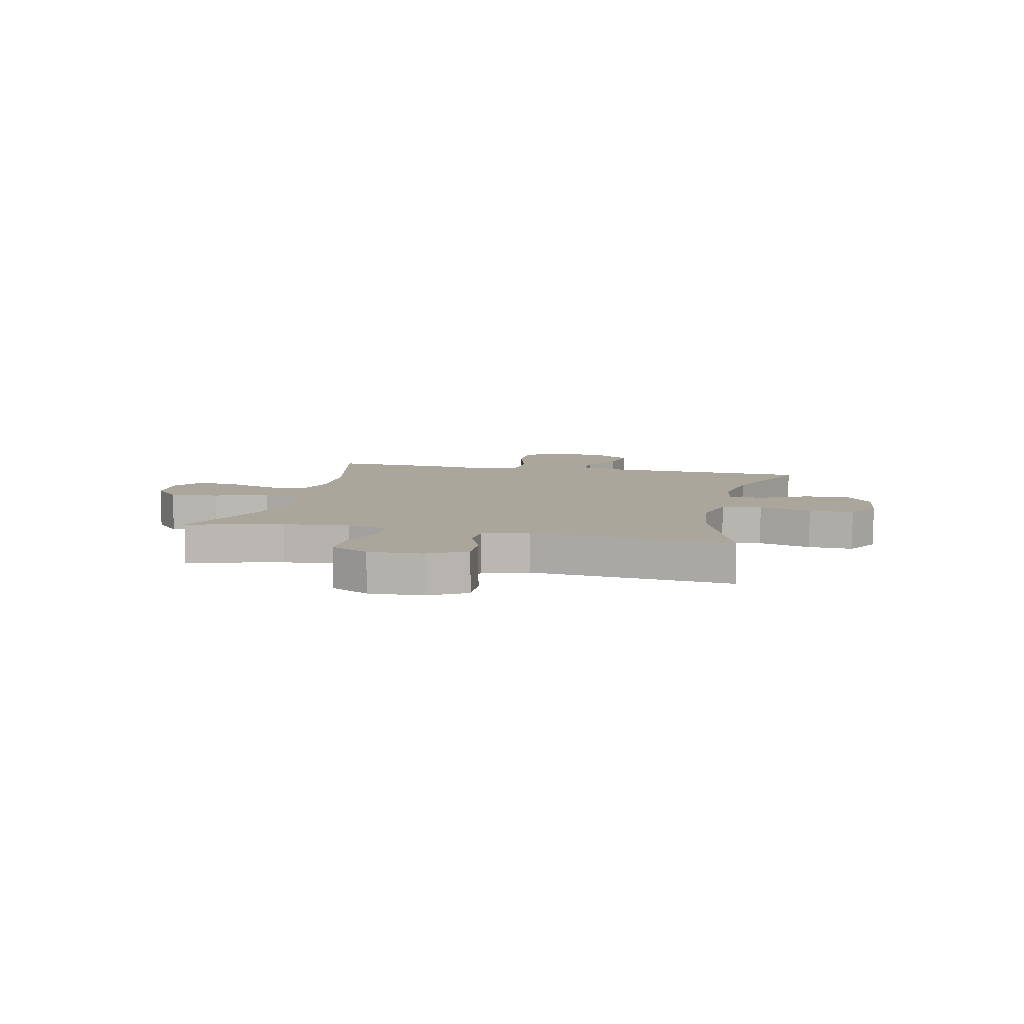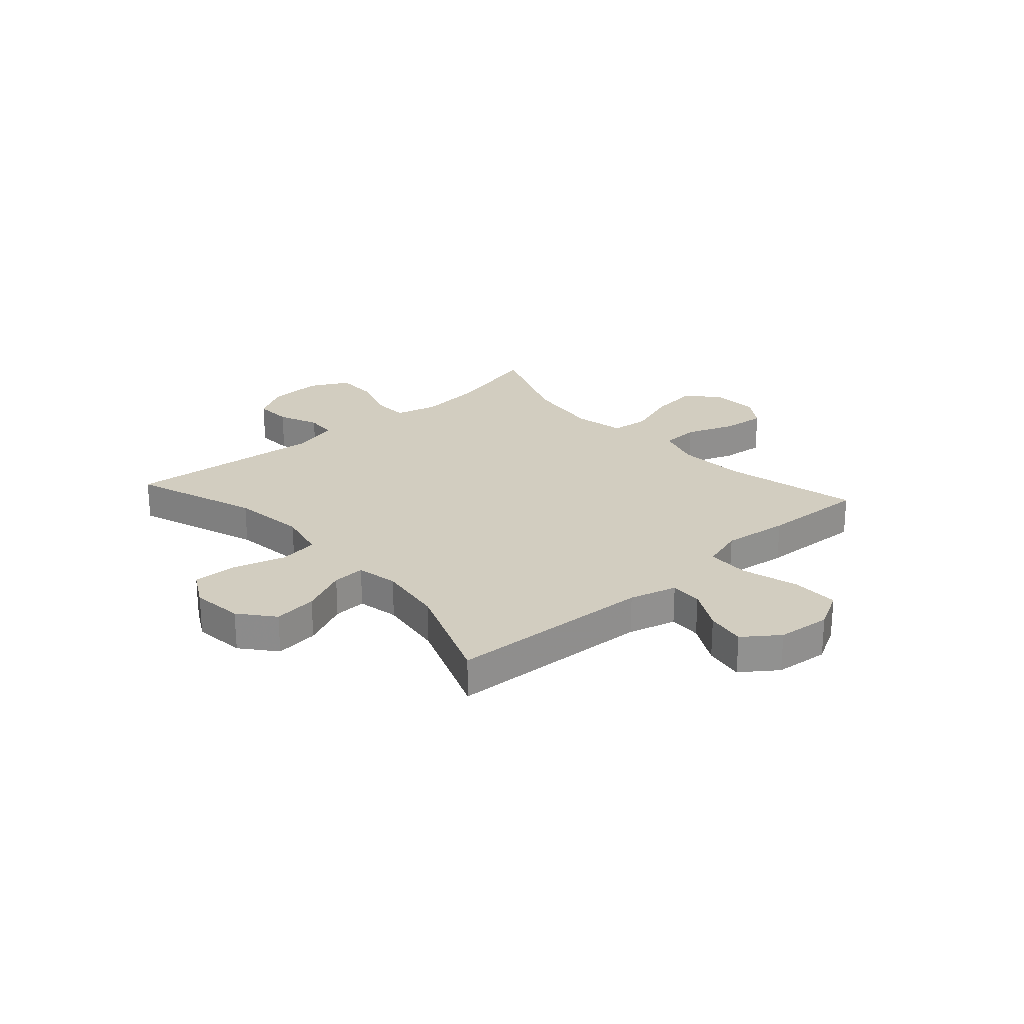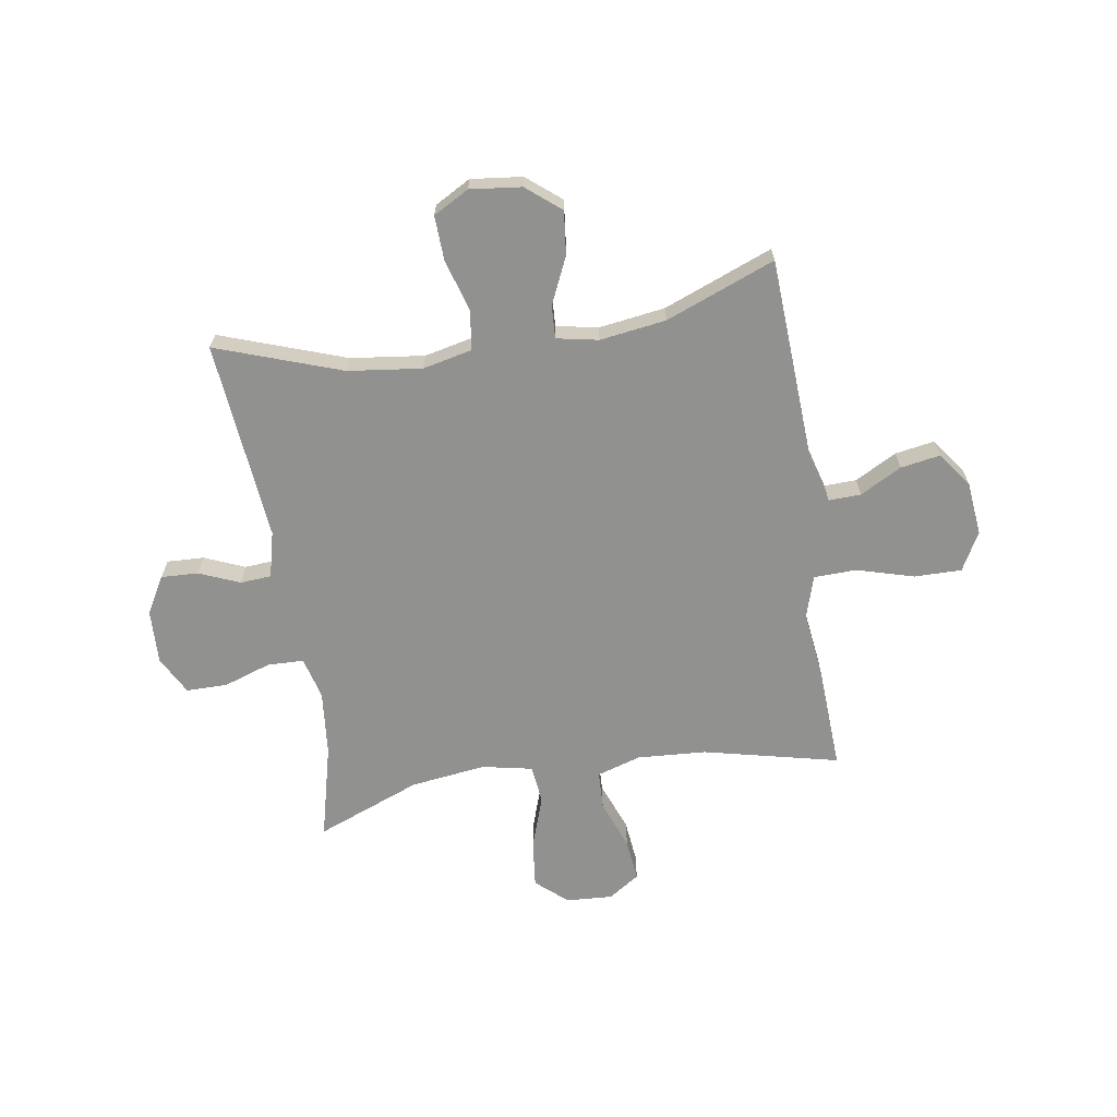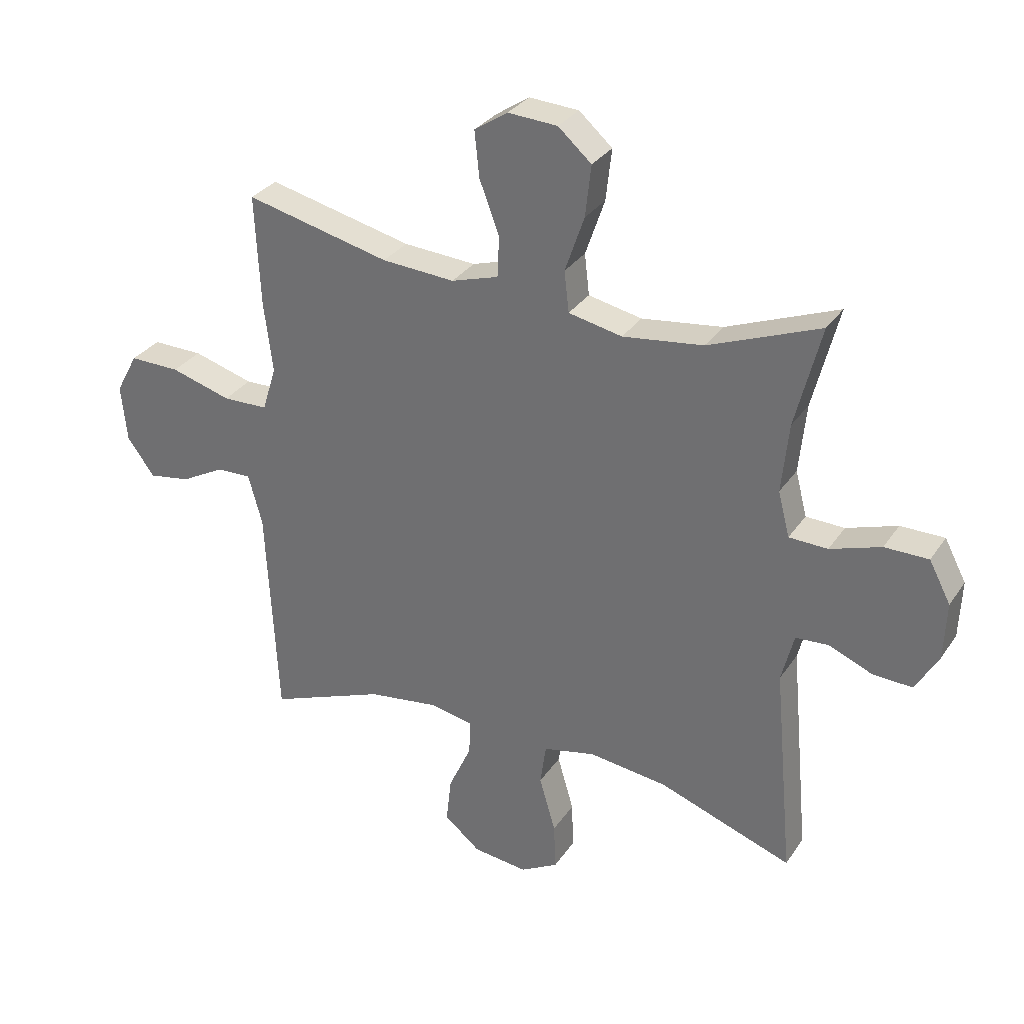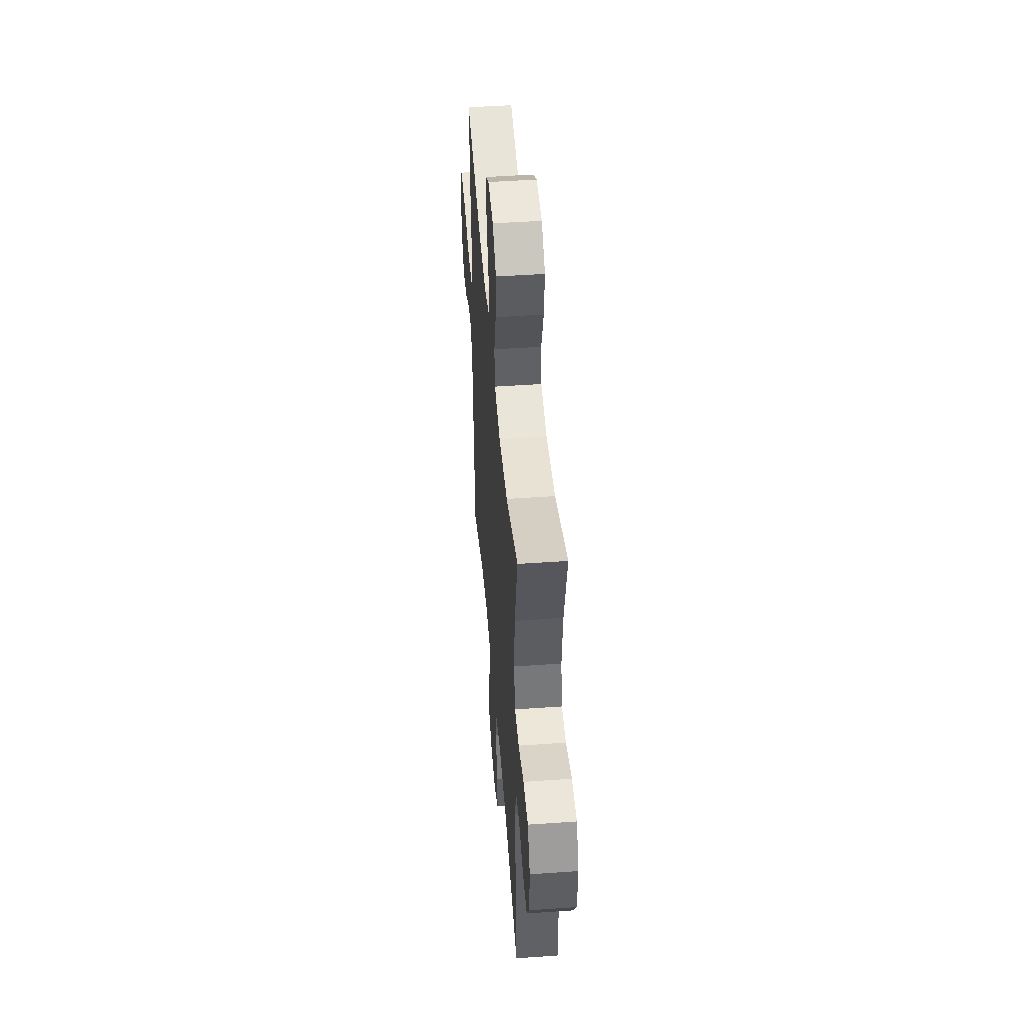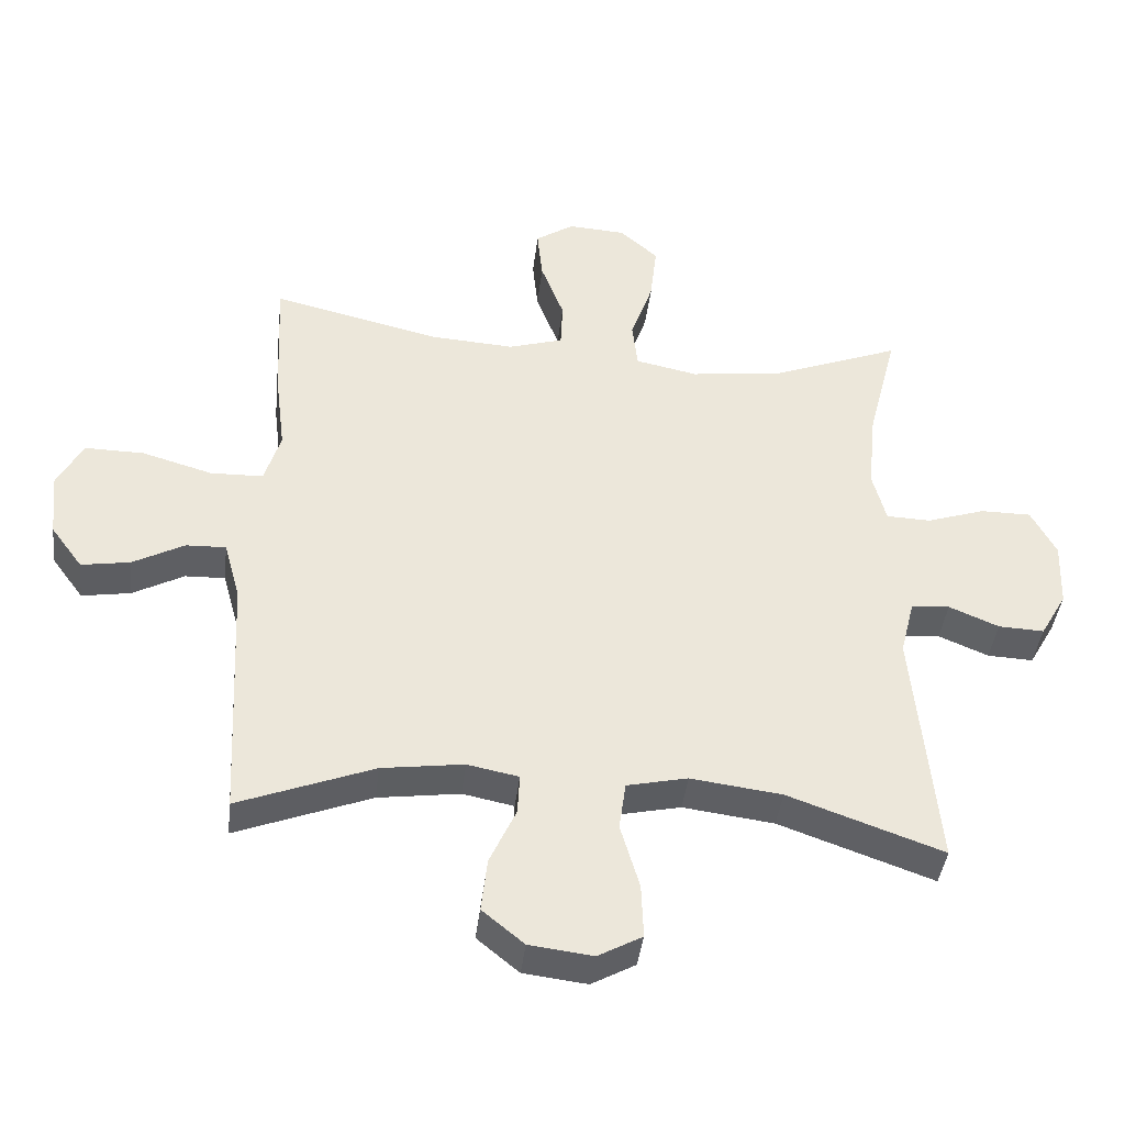
<metadata>
{"format":"obj","ext":"obj","renderer":"f3d","projection":"perspective","resolution":1024,"background":"white","views":[{"elev":7.9,"azim":102.8,"up":"+Y"},{"elev":24.5,"azim":-131.8,"up":"+Y"},{"elev":-65.9,"azim":-170.9,"up":"+Y"},{"elev":31.1,"azim":28.1,"up":"+Z"},{"elev":47.6,"azim":85.5,"up":"+Z"},{"elev":-41.1,"azim":-6.7,"up":"+Z"}]}
</metadata>
<code>
v 0.5 0.07 0.5
v 0.456 0.07 0.326
v 0.444 0.07 0.207
v 0.464 0.07 0.13
v 0.53 0.07 0.128
v 0.617 0.07 0.157
v 0.692 0.07 0.157
v 0.729 0.07 0.087
v 0.725 0.07 -0.012
v 0.686 0.07 -0.08
v 0.618 0.07 -0.077
v 0.544 0.07 -0.046
v 0.487 0.07 -0.05
v 0.466 0.07 -0.134
v 0.5 0.07 -0.5
v 0.271 0.07 -0.419
v 0.136 0.07 -0.402
v 0.046 0.07 -0.422
v 0.036 0.07 -0.494
v 0.064 0.07 -0.59
v 0.067 0.07 -0.671
v 0.002 0.07 -0.707
v -0.092 0.07 -0.696
v -0.154 0.07 -0.645
v -0.145 0.07 -0.565
v -0.106 0.07 -0.48
v -0.103 0.07 -0.42
v -0.179 0.07 -0.405
v -0.3 0.07 -0.422
v -0.5 0.07 -0.5
v -0.519 0.07 -0.125
v -0.543 0.07 -0.038
v -0.602 0.07 -0.04
v -0.678 0.07 -0.081
v -0.75 0.07 -0.093
v -0.797 0.07 -0.029
v -0.807 0.07 0.069
v -0.769 0.07 0.139
v -0.682 0.07 0.138
v -0.578 0.07 0.108
v -0.5 0.07 0.11
v -0.476 0.07 0.188
v -0.491 0.07 0.309
v -0.5 0.07 0.5
v -0.252 0.07 0.442
v -0.127 0.07 0.434
v -0.046 0.07 0.459
v -0.043 0.07 0.529
v -0.077 0.07 0.619
v -0.085 0.07 0.697
v -0.028 0.07 0.735
v 0.057 0.07 0.73
v 0.114 0.07 0.68
v 0.104 0.07 0.592
v 0.071 0.07 0.496
v 0.079 0.07 0.426
v 0.171 0.07 0.407
v 0.309 0.07 0.425
v 0.5 0 0.5
v 0.456 0 0.326
v 0.444 0 0.207
v 0.464 0 0.13
v 0.53 0 0.128
v 0.617 0 0.157
v 0.692 0 0.157
v 0.729 0 0.087
v 0.725 0 -0.012
v 0.686 0 -0.08
v 0.618 0 -0.077
v 0.544 0 -0.046
v 0.487 0 -0.05
v 0.466 0 -0.134
v 0.5 0 -0.5
v 0.271 0 -0.419
v 0.136 0 -0.402
v 0.046 0 -0.422
v 0.036 0 -0.494
v 0.064 0 -0.59
v 0.067 0 -0.671
v 0.002 0 -0.707
v -0.092 0 -0.696
v -0.154 0 -0.645
v -0.145 0 -0.565
v -0.106 0 -0.48
v -0.103 0 -0.42
v -0.179 0 -0.405
v -0.3 0 -0.422
v -0.5 0 -0.5
v -0.519 0 -0.125
v -0.543 0 -0.038
v -0.602 0 -0.04
v -0.678 0 -0.081
v -0.75 0 -0.093
v -0.797 0 -0.029
v -0.807 0 0.069
v -0.769 0 0.139
v -0.682 0 0.138
v -0.578 0 0.108
v -0.5 0 0.11
v -0.476 0 0.188
v -0.491 0 0.309
v -0.5 0 0.5
v -0.252 0 0.442
v -0.127 0 0.434
v -0.046 0 0.459
v -0.043 0 0.529
v -0.077 0 0.619
v -0.085 0 0.697
v -0.028 0 0.735
v 0.057 0 0.73
v 0.114 0 0.68
v 0.104 0 0.592
v 0.071 0 0.496
v 0.079 0 0.426
v 0.171 0 0.407
v 0.309 0 0.425
f 53 54 55
f 52 53 55
f 51 52 55
f 50 51 55
f 49 50 55
f 48 49 55
f 47 48 55 56
f 46 47 56
f 42 43 44 45
f 41 42 45 46
f 38 39 40
f 37 38 40
f 36 37 40
f 35 36 40
f 34 35 40
f 33 34 40
f 32 33 40 41
f 46 56 57
f 41 46 57
f 32 41 57
f 31 32 57
f 24 25 26
f 23 24 26
f 22 23 26
f 21 22 26
f 20 21 26
f 19 20 26
f 18 19 26 27
f 17 18 27 28
f 14 15 16
f 13 14 16 17
f 10 11 12
f 9 10 12
f 8 9 12
f 7 8 12
f 6 7 12
f 5 6 12
f 4 5 12 13
f 13 17 28
f 4 13 28
f 3 4 28
f 58 1 2
f 58 2 3
f 57 58 3
f 31 57 3
f 30 31 3
f 29 30 3
f 3 28 29
f 113 112 111
f 113 111 110
f 113 110 109
f 113 109 108
f 113 108 107
f 113 107 106
f 114 113 106 105
f 114 105 104
f 103 102 101 100
f 104 103 100 99
f 98 97 96
f 98 96 95
f 98 95 94
f 98 94 93
f 98 93 92
f 98 92 91
f 99 98 91 90
f 115 114 104
f 115 104 99
f 115 99 90
f 115 90 89
f 84 83 82
f 84 82 81
f 84 81 80
f 84 80 79
f 84 79 78
f 84 78 77
f 85 84 77 76
f 86 85 76 75
f 74 73 72
f 75 74 72 71
f 70 69 68
f 70 68 67
f 70 67 66
f 70 66 65
f 70 65 64
f 70 64 63
f 71 70 63 62
f 86 75 71
f 86 71 62
f 86 62 61
f 60 59 116
f 61 60 116
f 61 116 115
f 61 115 89
f 61 89 88
f 61 88 87
f 87 86 61
f 1 59 60 2
f 2 60 61 3
f 3 61 62 4
f 4 62 63 5
f 5 63 64 6
f 6 64 65 7
f 7 65 66 8
f 8 66 67 9
f 9 67 68 10
f 10 68 69 11
f 11 69 70 12
f 12 70 71 13
f 13 71 72 14
f 14 72 73 15
f 15 73 74 16
f 16 74 75 17
f 17 75 76 18
f 18 76 77 19
f 19 77 78 20
f 20 78 79 21
f 21 79 80 22
f 22 80 81 23
f 23 81 82 24
f 24 82 83 25
f 25 83 84 26
f 26 84 85 27
f 27 85 86 28
f 28 86 87 29
f 29 87 88 30
f 30 88 89 31
f 31 89 90 32
f 32 90 91 33
f 33 91 92 34
f 34 92 93 35
f 35 93 94 36
f 36 94 95 37
f 37 95 96 38
f 38 96 97 39
f 39 97 98 40
f 40 98 99 41
f 41 99 100 42
f 42 100 101 43
f 43 101 102 44
f 44 102 103 45
f 45 103 104 46
f 46 104 105 47
f 47 105 106 48
f 48 106 107 49
f 49 107 108 50
f 50 108 109 51
f 51 109 110 52
f 52 110 111 53
f 53 111 112 54
f 54 112 113 55
f 55 113 114 56
f 56 114 115 57
f 57 115 116 58
f 58 116 59 1

</code>
